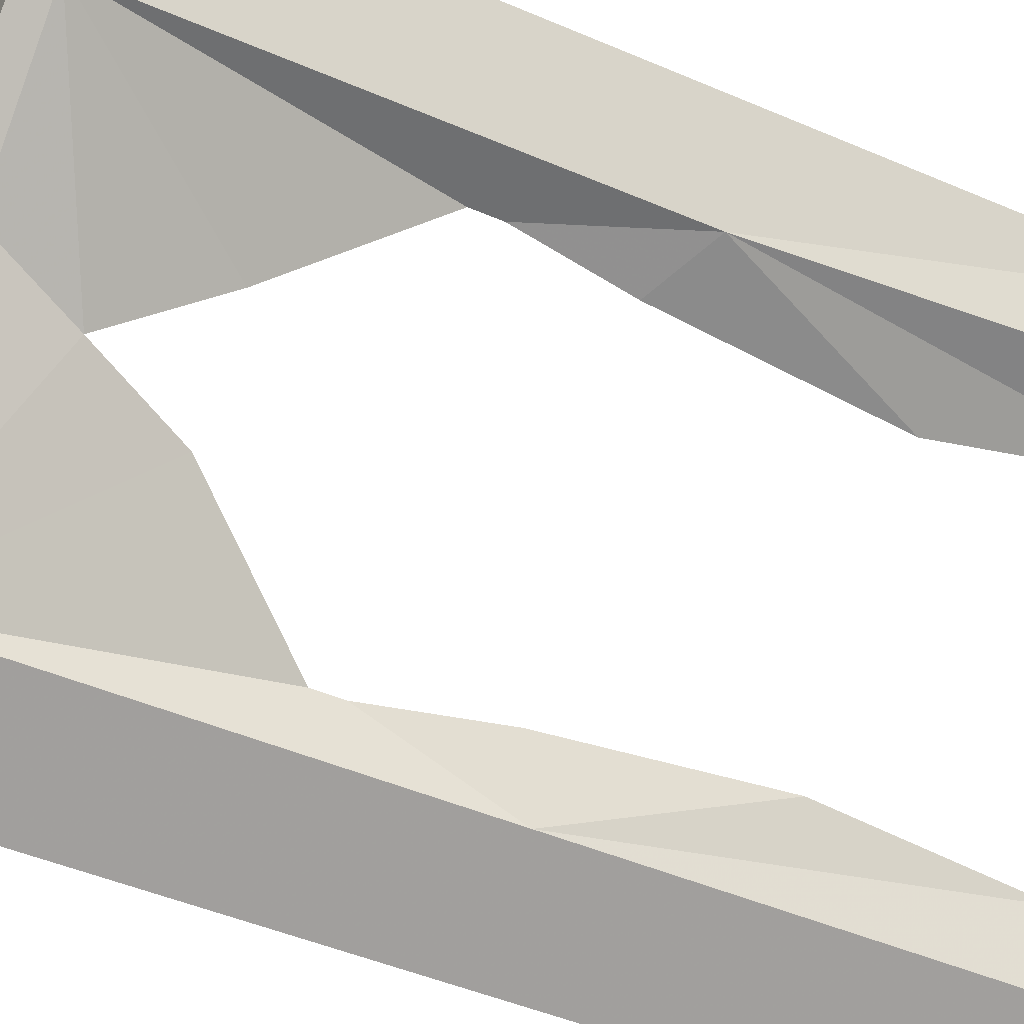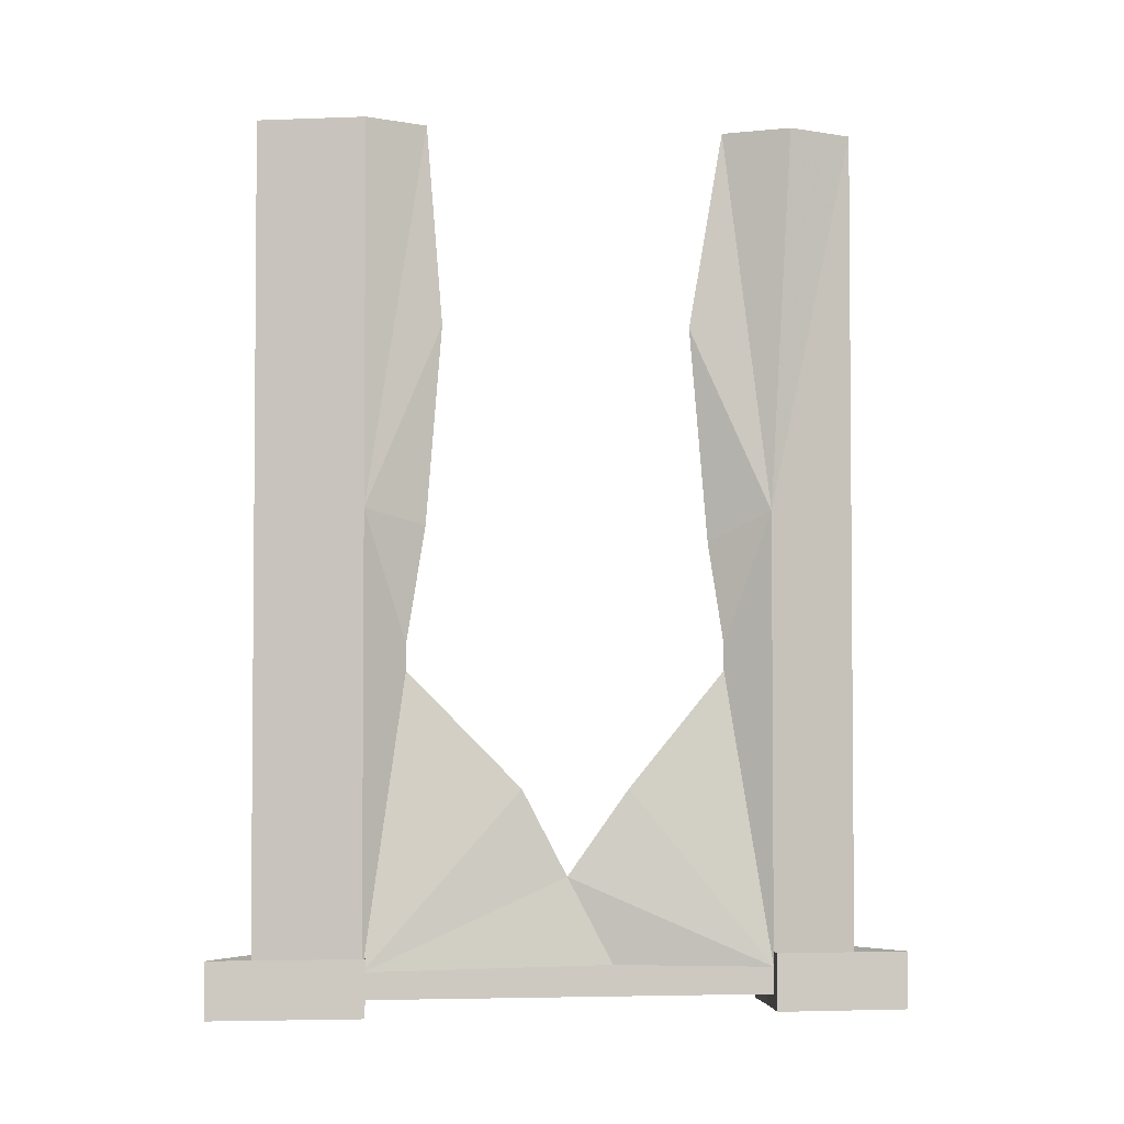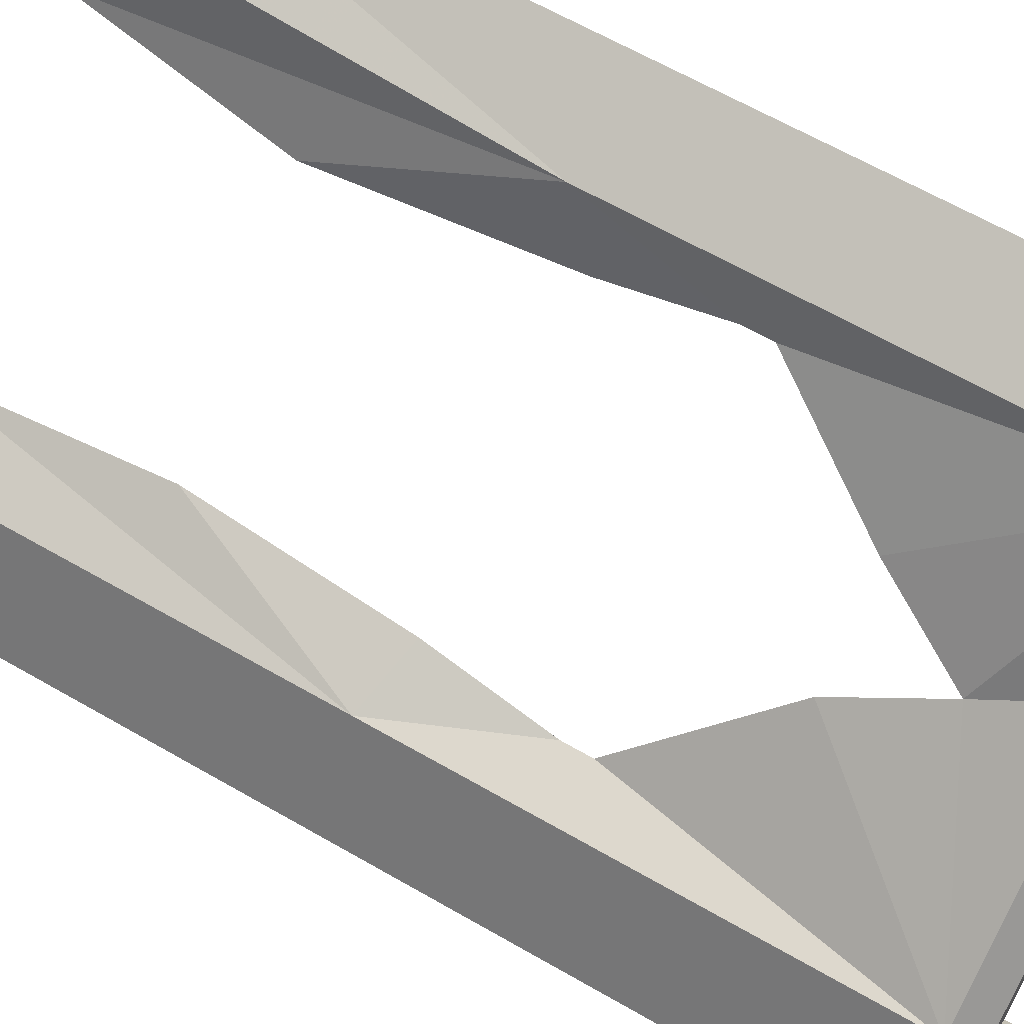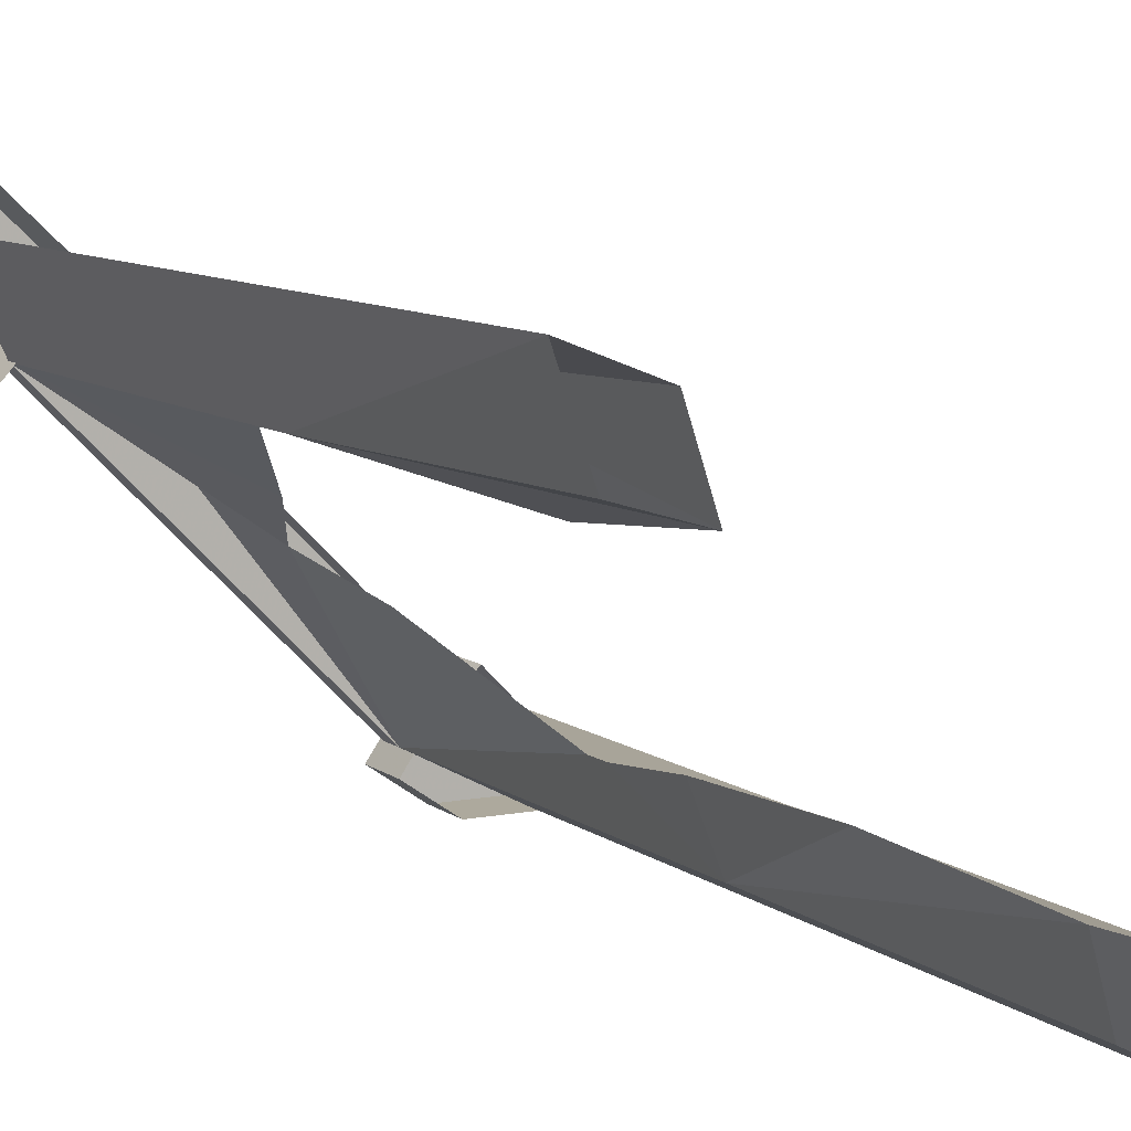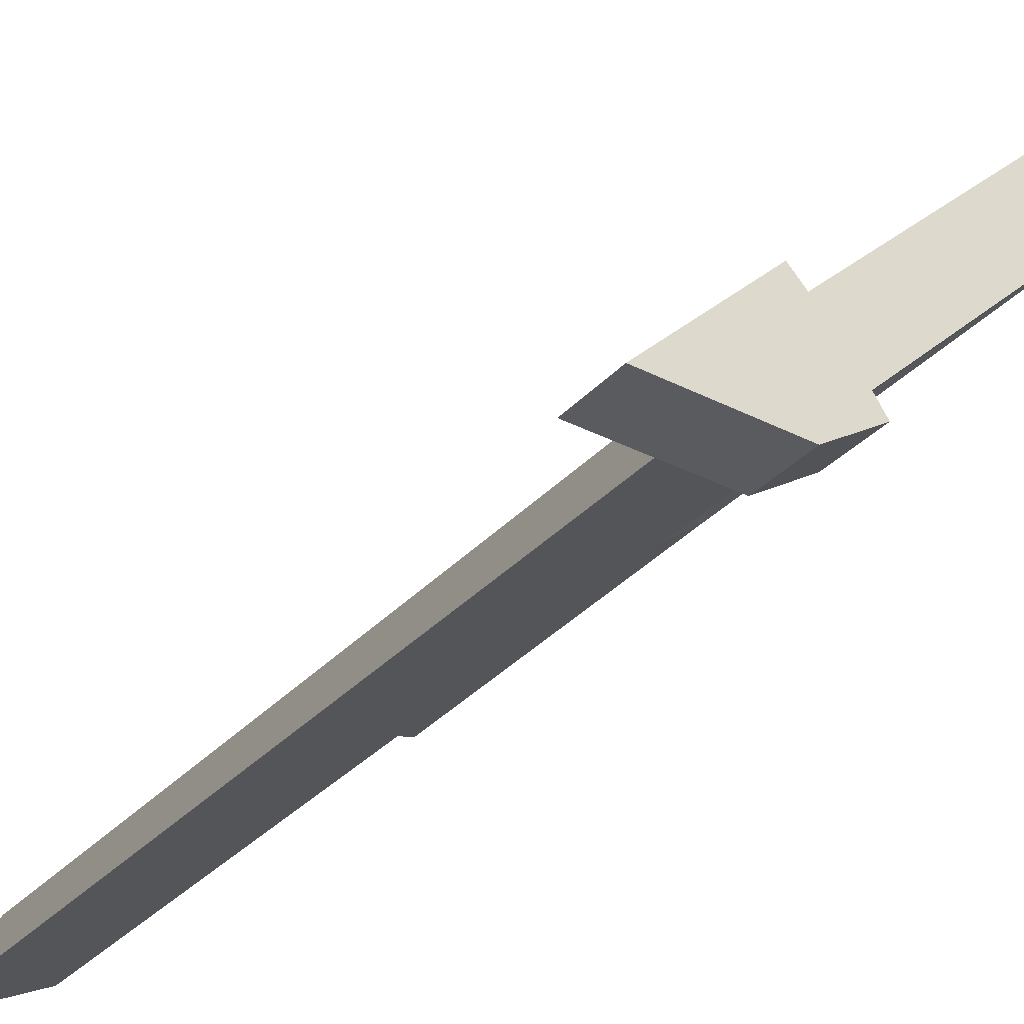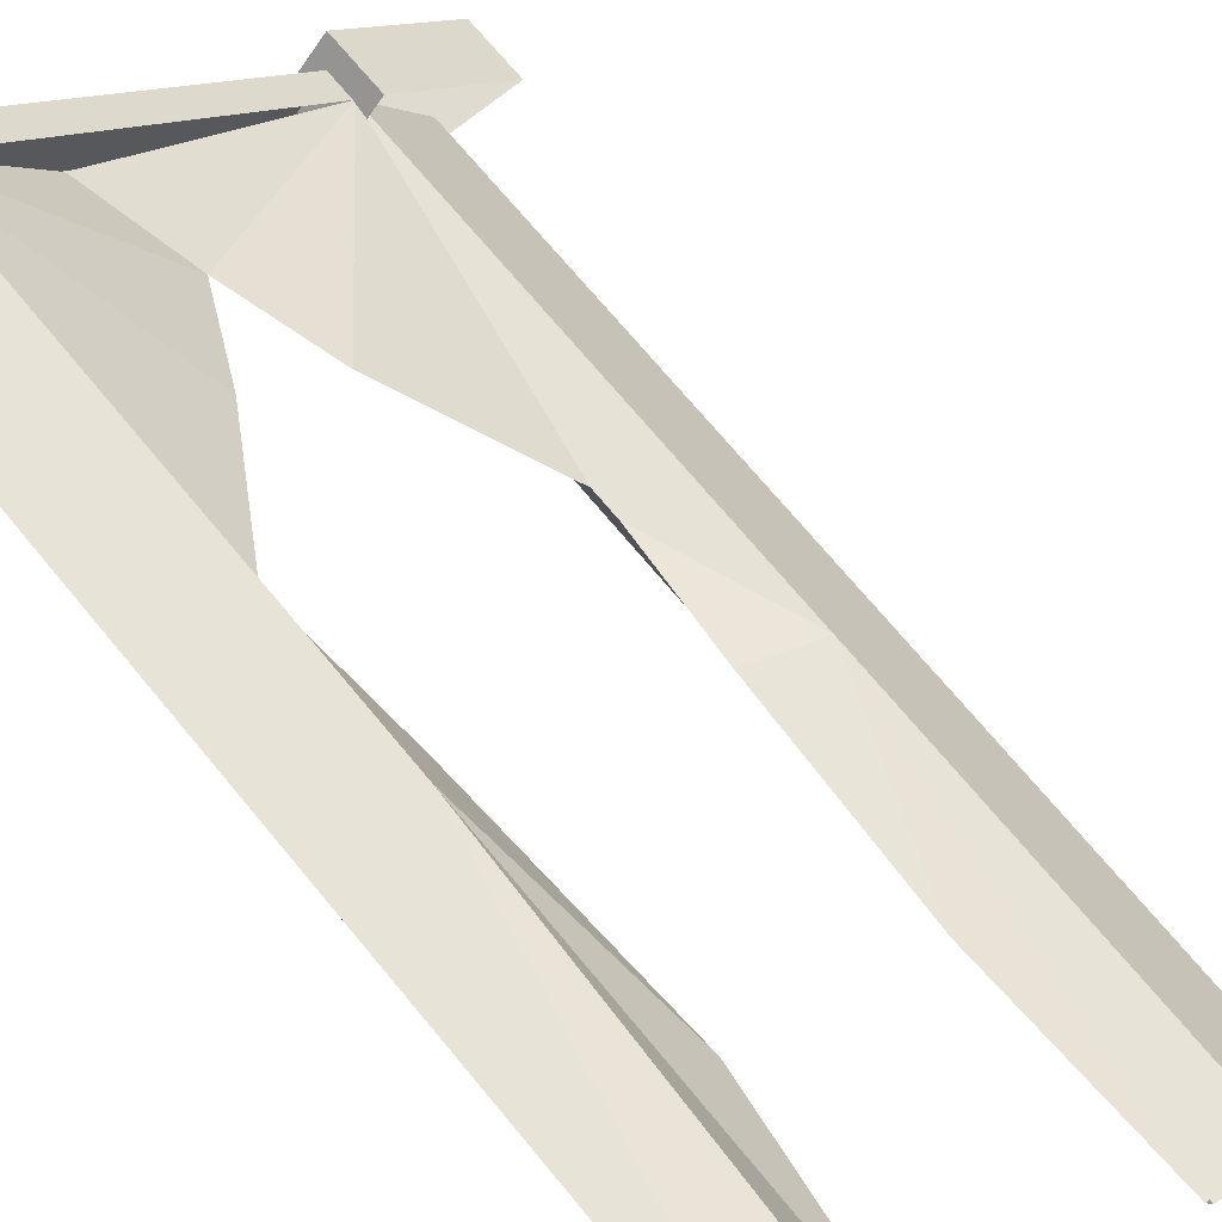
<metadata>
{"format":"obj","ext":"obj","renderer":"f3d","projection":"perspective","resolution":1024,"background":"white","views":[{"elev":-46.4,"azim":63.8,"up":"+Z"},{"elev":-2.9,"azim":-51.4,"up":"+Y"},{"elev":63.6,"azim":-59.7,"up":"+Z"},{"elev":8.8,"azim":152.0,"up":"+Z"},{"elev":-33.4,"azim":-35.2,"up":"+Z"},{"elev":70.2,"azim":140.5,"up":"+Z"}]}
</metadata>
<code>
v 0.4141 -1.844 0.1953
v 0.375 -1.844 0.2422
v -0.2031 -1.844 -0.3516
v -0.1641 -1.844 -0.3906
v 0.4141 -1.789 0.1953
v -0.1641 -1.789 -0.3906
v 0.4375 -1.875 0.1719
v 0.4375 -1.758 0.1719
v 0.5 -1.758 0.25
v 0.5 -1.875 0.25
v 0.375 -1.875 0.2422
v 0.375 -1.758 0.2422
v 0.3047 -1.875 0.3125
v 0.3047 -1.758 0.3125
v 0.5 -1.875 0.5
v 0.5 -1.758 0.5
v 0.5 -1.875 0.375
v 0.5 -1.758 0.375
v -0.375 -1.875 -0.5
v -0.375 -1.758 -0.5
v -0.25 -1.758 -0.5
v -0.25 -1.875 -0.5
v -0.1484 -1.875 -0.4297
v -0.2031 -1.875 -0.3516
v -0.5 -1.875 -0.5
v -0.5 -1.758 -0.5
v -0.2812 -1.875 -0.2734
v -0.2812 -1.758 -0.2734
v -0.2031 -1.758 -0.3516
v -0.1484 -1.758 -0.4297
v 0.1484 -1.789 0.01562
v 0.08594 -1.609 -0.05469
v 0.1719 -1.43 0.03906
v 0.3125 -1.188 0.1797
v 0.4141 -1.188 0.1953
v 0.5 -1.789 0.375
v 0.5 -1.188 0.375
v 0.3281 -1.188 0.2891
v 0.3281 -1.789 0.2891
v -0.2578 -1.789 -0.3047
v 0.01562 -1.43 -0.1172
v -0.1484 -1.188 -0.2891
v -0.2578 -1.188 -0.3047
v -0.375 -1.789 -0.5
v -0.375 -1.188 -0.5
v -0.1641 -1.188 -0.3906
v 0.3125 -1.133 0.1797
v 0.2891 -0.9219 0.1562
v 0.4141 -0.8594 0.1953
v 0.4141 -1.133 0.1953
v 0.3281 -1.133 0.2891
v 0.3281 -0.8594 0.2891
v 0.2578 -0.4766 0.1328
v 0.3125 -0.0625 0.1797
v 0.4453 -0.0625 0.2188
v 0.5 -0.0625 0.375
v 0.5 -1.133 0.375
v 0.5 -0.8906 0.375
v -0.1641 -0.8594 -0.3906
v -0.125 -0.8906 -0.2578
v -0.1484 -1.133 -0.2891
v -0.1641 -1.133 -0.3906
v -0.375 -1.133 -0.5
v -0.375 -0.0625 -0.5
v -0.1641 -0.0625 -0.3906
v -0.125 -0.0625 -0.2578
v -0.1016 -0.4766 -0.2344
v -0.2578 -0.8594 -0.3047
v -0.2578 -1.133 -0.3047
v -0.375 -0.8906 -0.5
v -0.2578 -1.844 -0.3047
v 0.3281 -1.844 0.2891
v 0.3594 -0.0625 0.3203
v -0.2578 -0.0625 -0.3047
f 1 2 3
f 1 3 4
f 1 4 5
f 5 4 6
f 7 8 9
f 7 9 10
f 7 10 11
f 7 11 8
f 8 11 12
f 12 11 13
f 12 13 14
f 14 13 15
f 14 15 16
f 16 15 17
f 16 17 18
f 18 17 10
f 18 10 9
f 11 10 17
f 11 17 13
f 13 17 15
f 19 20 21
f 19 21 22
f 19 22 23
f 19 23 24
f 19 24 25
f 19 25 20
f 20 25 26
f 26 25 27
f 26 27 28
f 28 27 24
f 28 24 29
f 29 24 23
f 29 23 30
f 30 23 22
f 30 22 21
f 71 3 2
f 71 2 72
f 71 72 40
f 40 72 39
f 24 27 25
f 31 32 5
f 5 32 33
f 5 33 34
f 5 34 35
f 5 35 36
f 36 35 37
f 36 37 38
f 36 38 39
f 39 38 34
f 39 34 33
f 39 33 32
f 39 32 31
f 47 48 49
f 47 49 50
f 47 51 52
f 47 52 48
f 48 52 53
f 48 53 49
f 49 53 54
f 49 54 55
f 49 55 56
f 49 56 57
f 49 57 50
f 56 58 57
f 56 57 58
f 57 56 52
f 57 52 51
f 52 54 53
f 54 52 73
f 73 52 56
f 31 32 40
f 40 32 41
f 40 41 42
f 40 42 43
f 40 43 44
f 44 43 45
f 44 45 46
f 44 46 6
f 6 46 42
f 6 42 41
f 6 41 32
f 6 32 31
f 59 60 61
f 59 61 62
f 59 62 63
f 59 63 64
f 59 64 65
f 59 65 66
f 59 66 67
f 59 67 60
f 60 67 68
f 60 68 61
f 61 68 69
f 63 69 68
f 63 68 64
f 63 64 70
f 63 70 64
f 67 66 68
f 68 66 74
f 68 74 64
f 47 50 35
f 47 35 34
f 47 34 38
f 47 38 51
f 50 57 35
f 35 57 37
f 37 57 51
f 37 51 38
f 61 69 43
f 61 43 42
f 61 42 46
f 61 46 62
f 62 46 45
f 62 45 63
f 63 45 43
f 63 43 69

</code>
